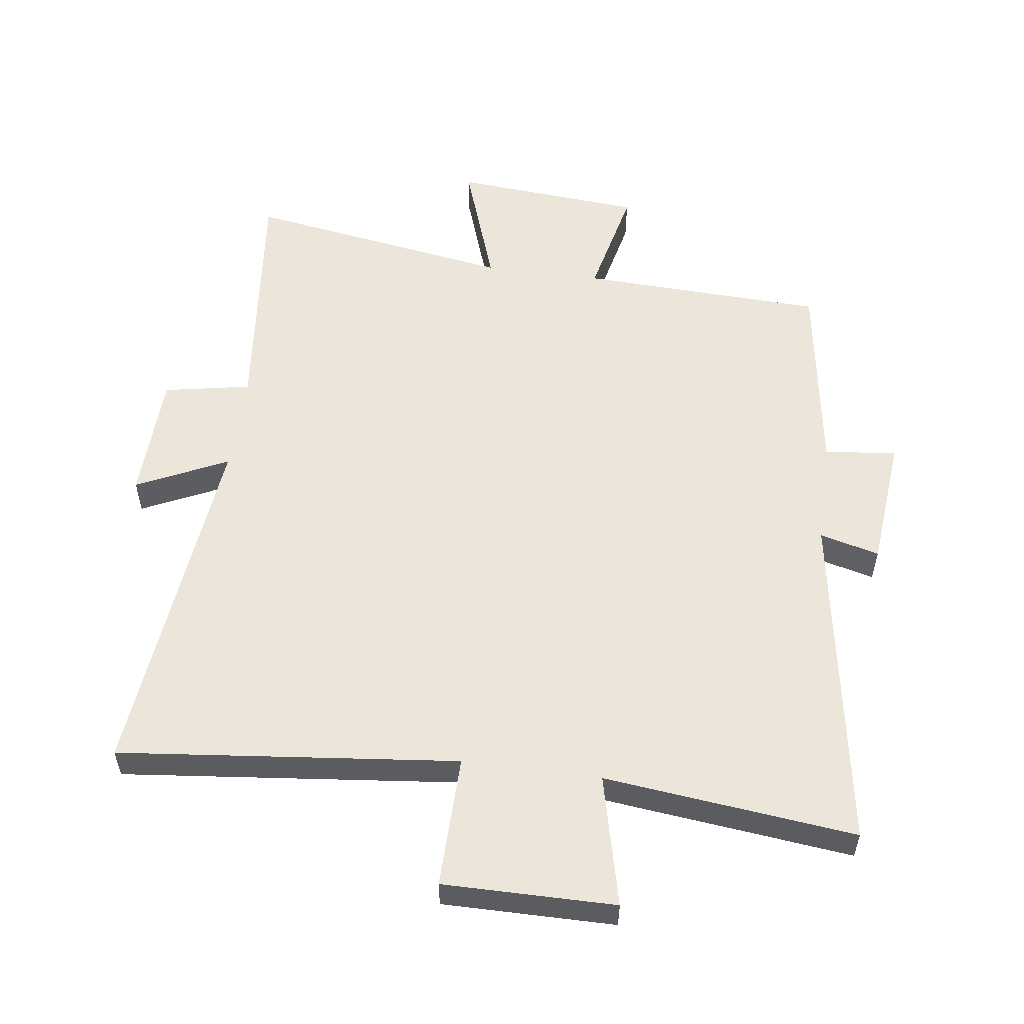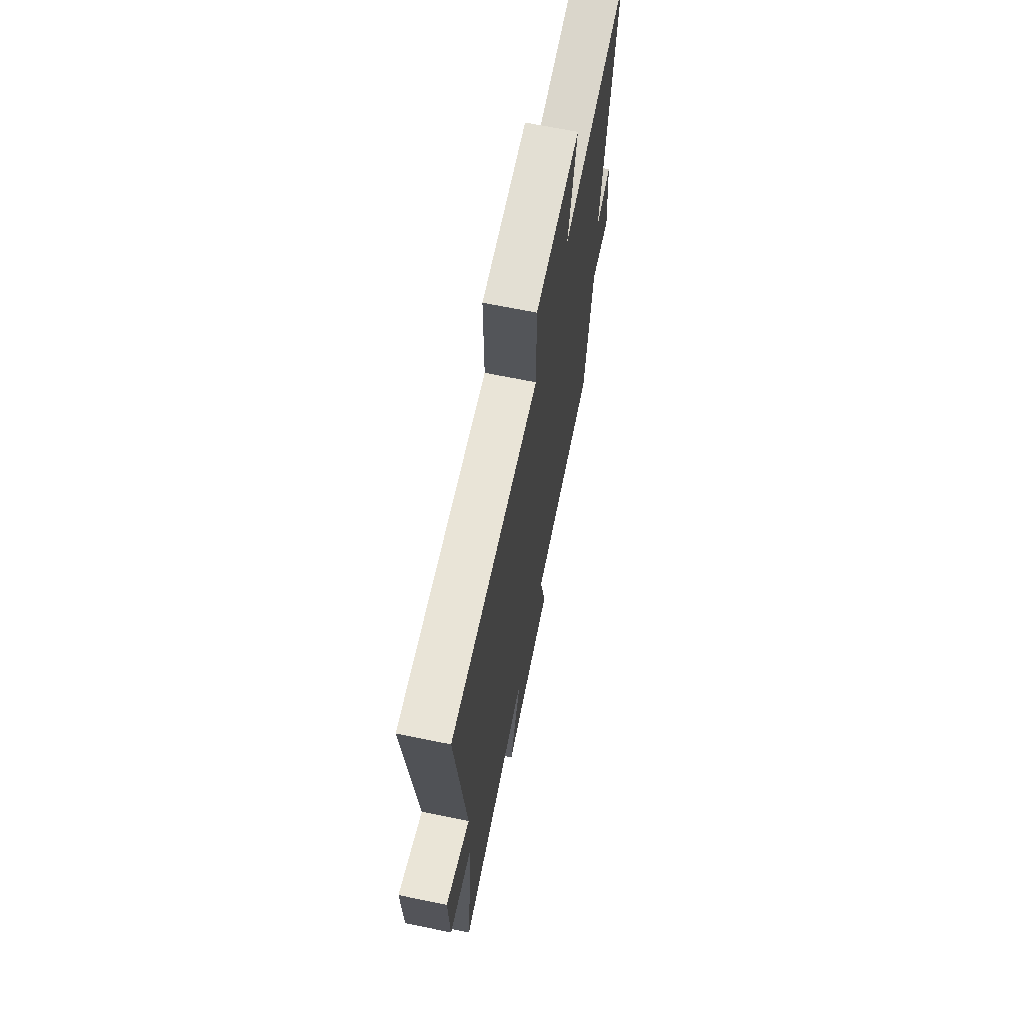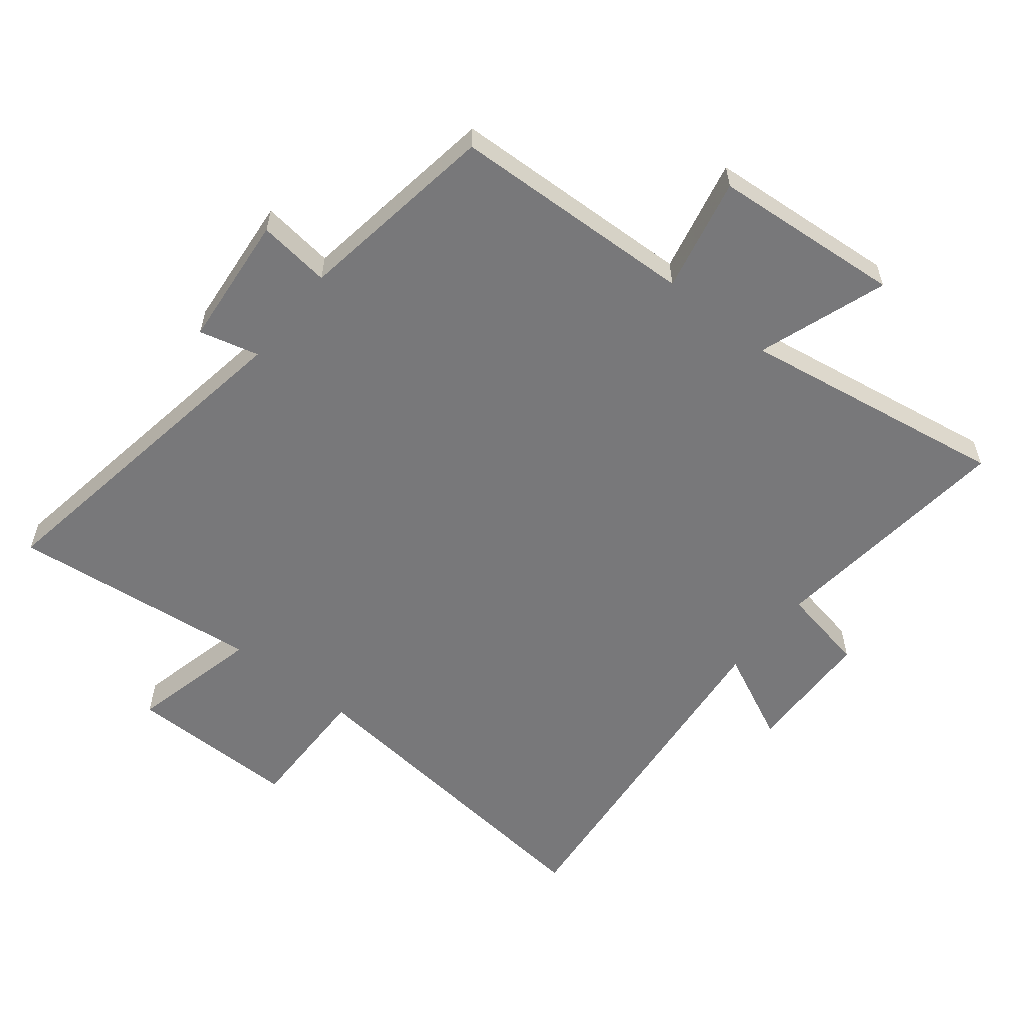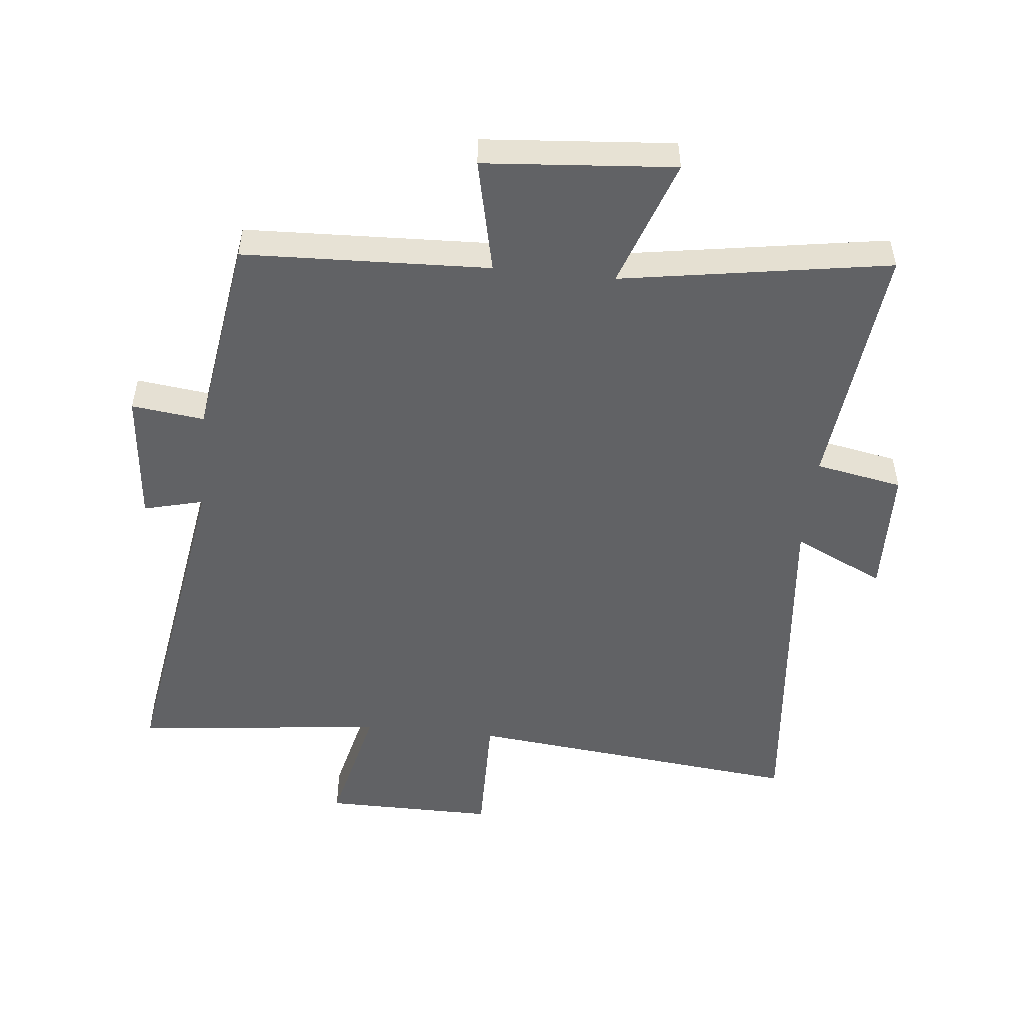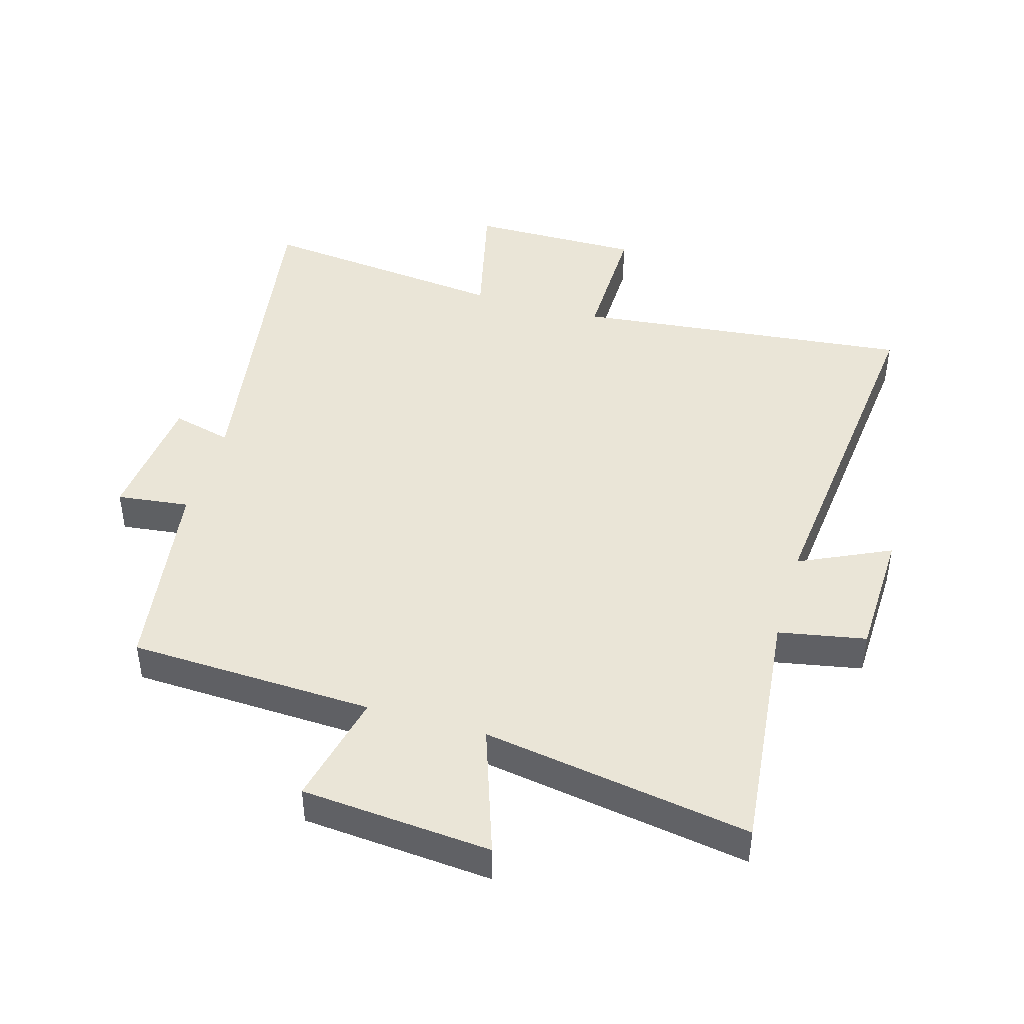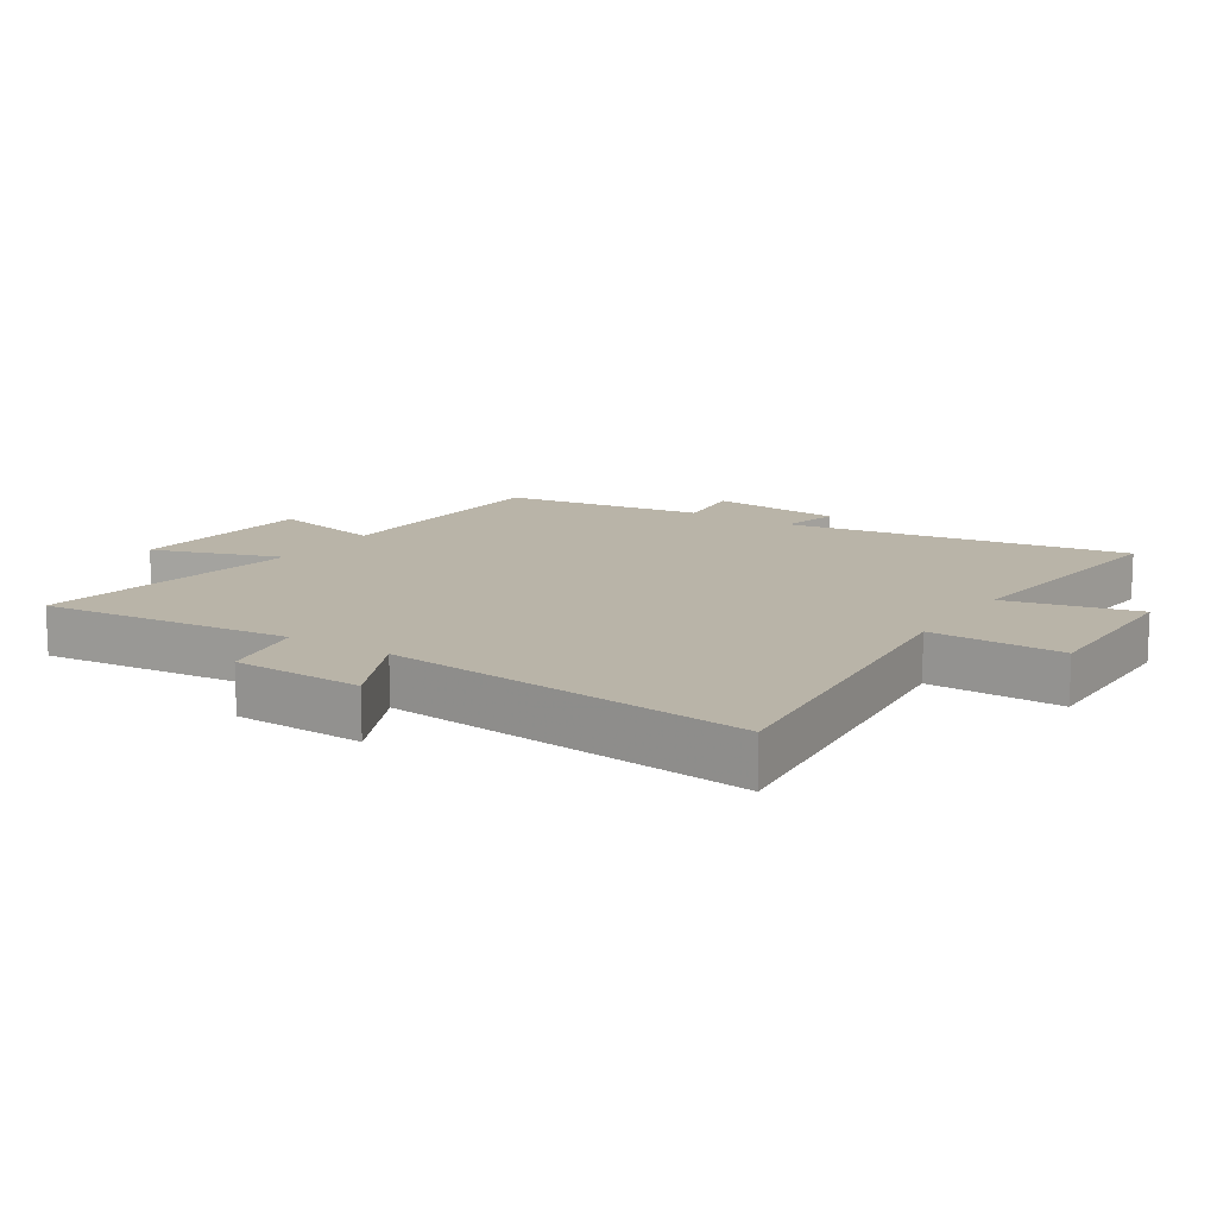
<metadata>
{"format":"obj","ext":"obj","renderer":"f3d","projection":"perspective","resolution":1024,"background":"white","views":[{"elev":55.1,"azim":7.7,"up":"+Y"},{"elev":67.5,"azim":-78.4,"up":"+Z"},{"elev":-57.5,"azim":141.4,"up":"+Y"},{"elev":-50.6,"azim":174.1,"up":"+Y"},{"elev":44.4,"azim":-163.7,"up":"+Y"},{"elev":13.2,"azim":-57.0,"up":"+Y"}]}
</metadata>
<code>
v 0.587 0.07 0.544
v 0.5 0.07 0.005
v 0.594 0.07 0.029
v 0.614 0.07 -0.181
v 0.5 0.07 -0.167
v 0.452 0.07 -0.485
v 0.067 0.07 -0.5
v 0.107 0.07 -0.679
v -0.191 0.07 -0.703
v -0.121 0.07 -0.5
v -0.542 0.07 -0.568
v -0.5 0.07 -0.174
v -0.637 0.07 -0.148
v -0.643 0.07 0.056
v -0.5 0.07 -0.012
v -0.558 0.07 0.557
v -0.026 0.07 0.5
v -0.029 0.07 0.708
v 0.241 0.07 0.706
v 0.192 0.07 0.5
v 0.587 0 0.544
v 0.5 0 0.005
v 0.594 0 0.029
v 0.614 0 -0.181
v 0.5 0 -0.167
v 0.452 0 -0.485
v 0.067 0 -0.5
v 0.107 0 -0.679
v -0.191 0 -0.703
v -0.121 0 -0.5
v -0.542 0 -0.568
v -0.5 0 -0.174
v -0.637 0 -0.148
v -0.643 0 0.056
v -0.5 0 -0.012
v -0.558 0 0.557
v -0.026 0 0.5
v -0.029 0 0.708
v 0.241 0 0.706
v 0.192 0 0.5
f 17 18 19 20
f 15 16 17
f 15 17 20
f 12 13 14 15
f 12 15 20 1
f 10 11 12 1
f 7 8 9 10
f 5 6 7 10
f 2 3 4 5
f 2 5 10
f 1 2 10
f 40 39 38 37
f 37 36 35
f 40 37 35
f 35 34 33 32
f 21 40 35 32
f 21 32 31 30
f 30 29 28 27
f 30 27 26 25
f 25 24 23 22
f 30 25 22
f 30 22 21
f 1 21 22 2
f 2 22 23 3
f 3 23 24 4
f 4 24 25 5
f 5 25 26 6
f 6 26 27 7
f 7 27 28 8
f 8 28 29 9
f 9 29 30 10
f 10 30 31 11
f 11 31 32 12
f 12 32 33 13
f 13 33 34 14
f 14 34 35 15
f 15 35 36 16
f 16 36 37 17
f 17 37 38 18
f 18 38 39 19
f 19 39 40 20
f 20 40 21 1

</code>
